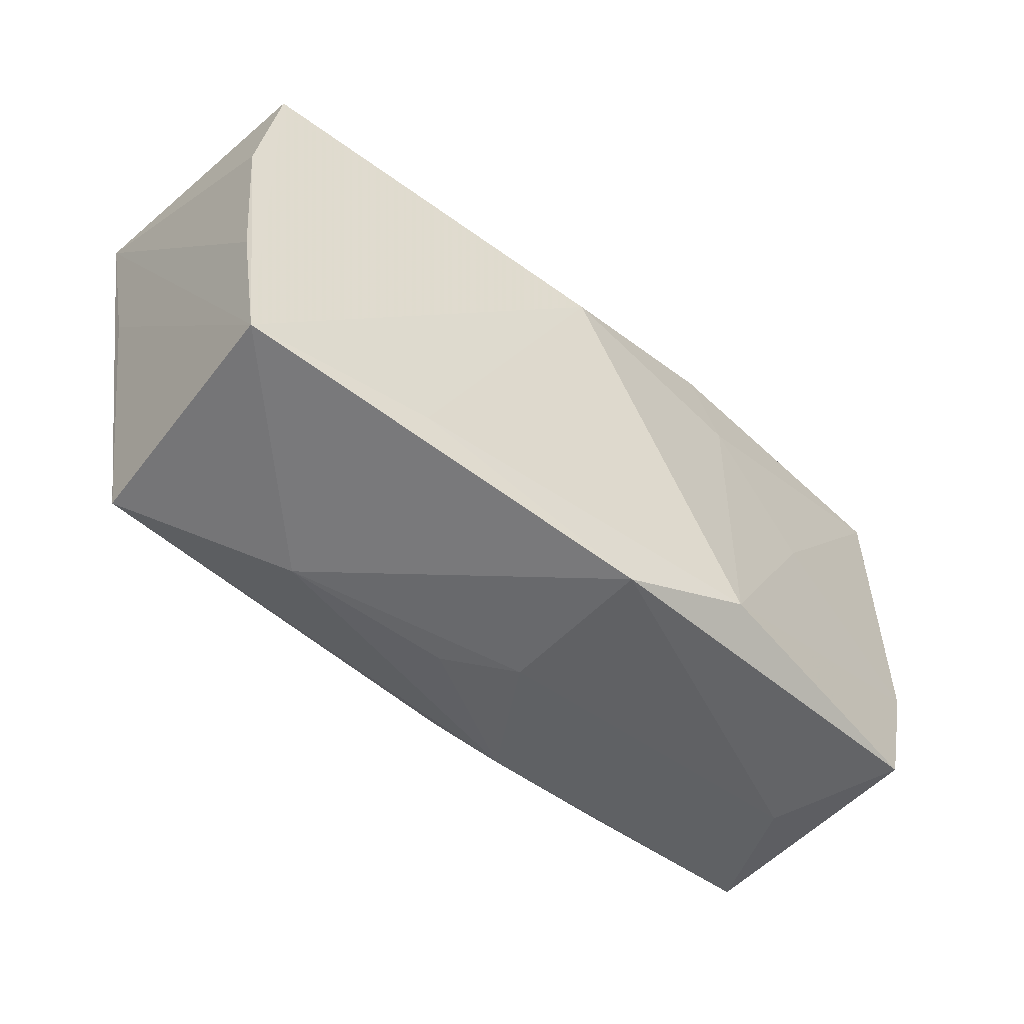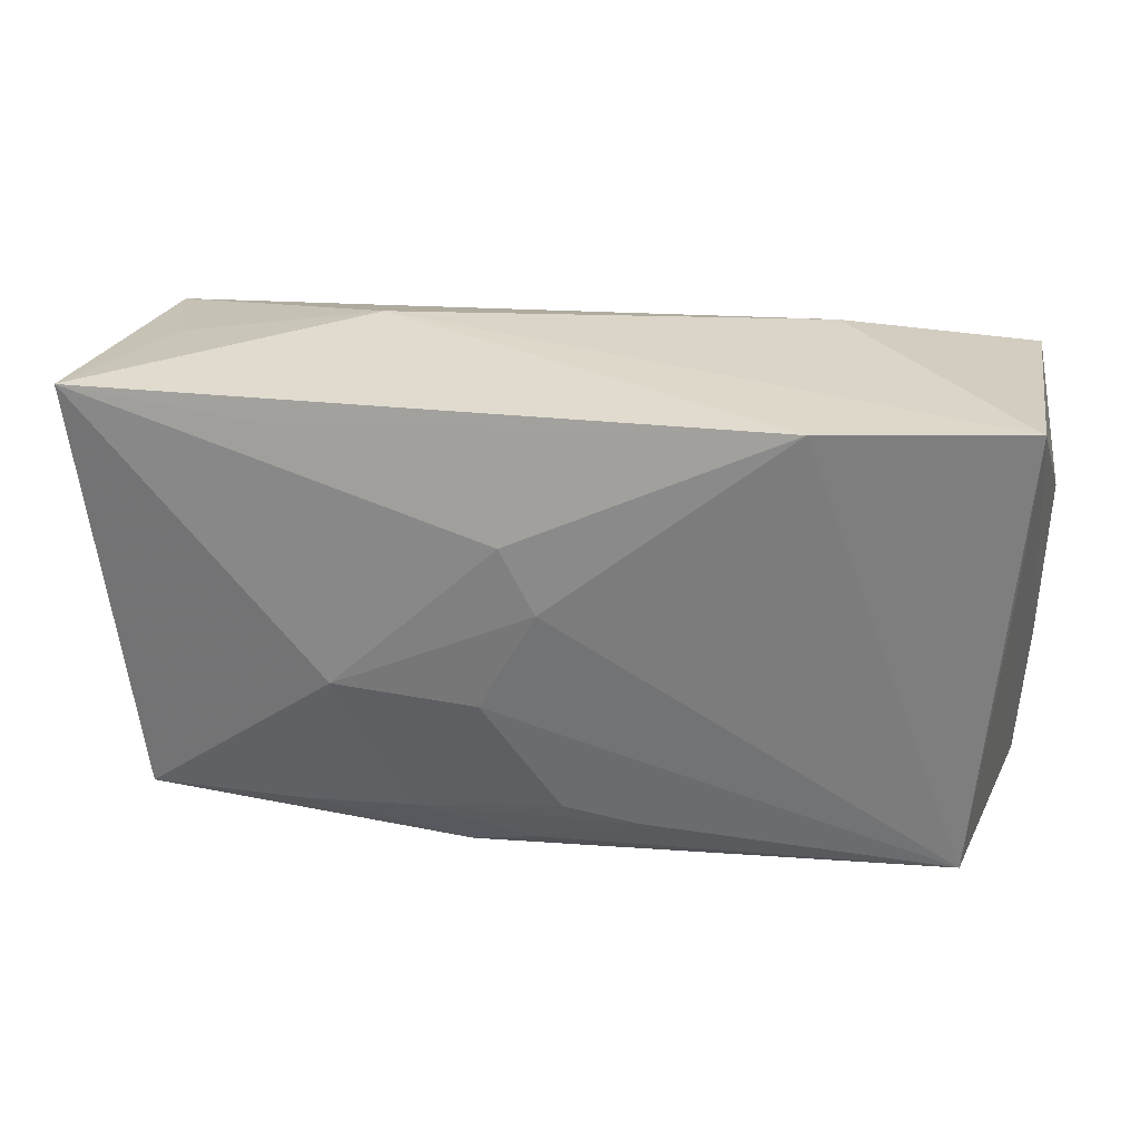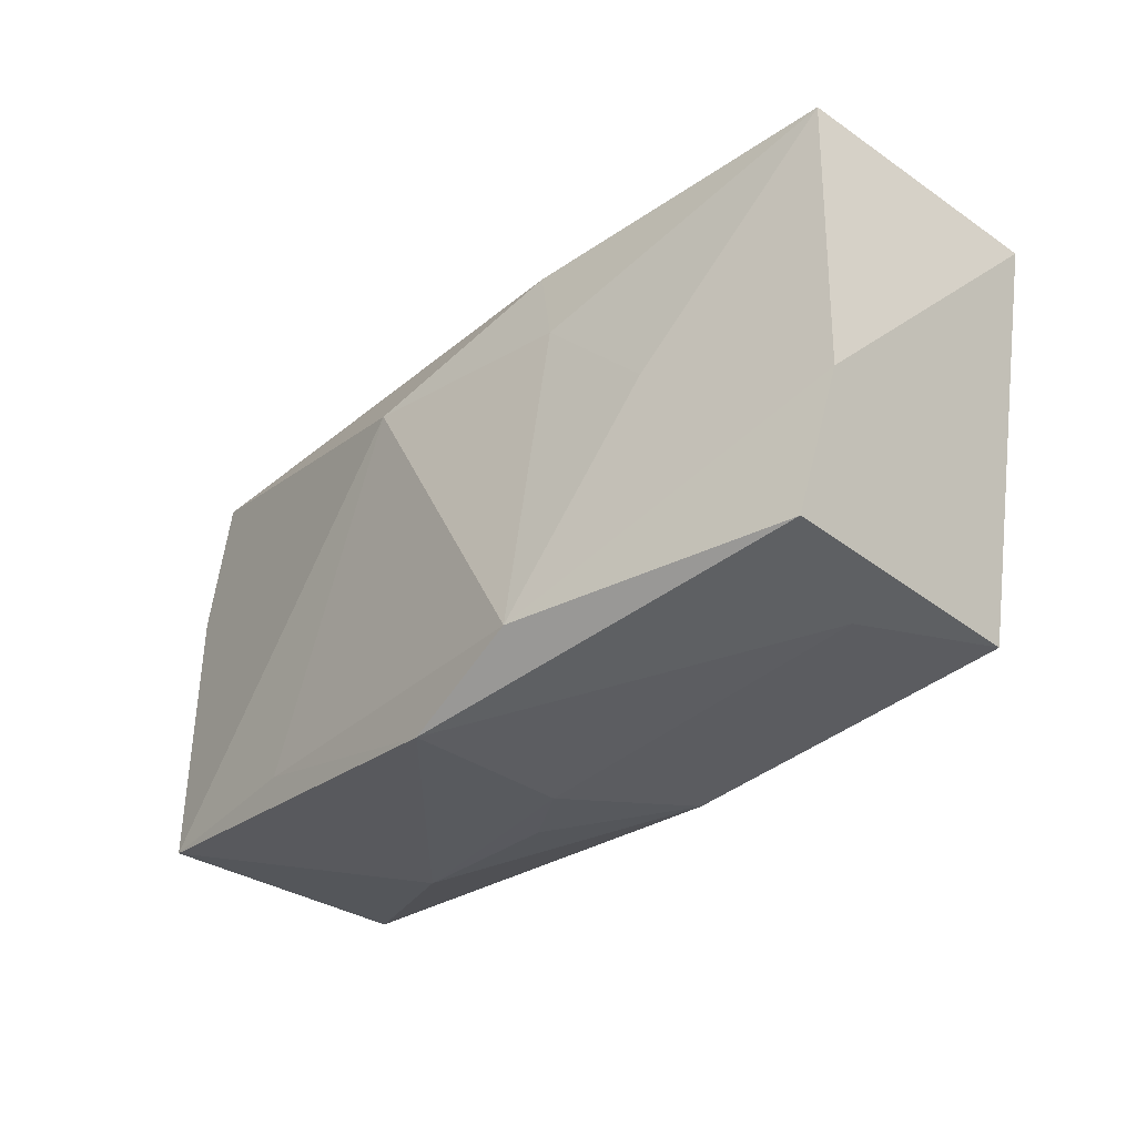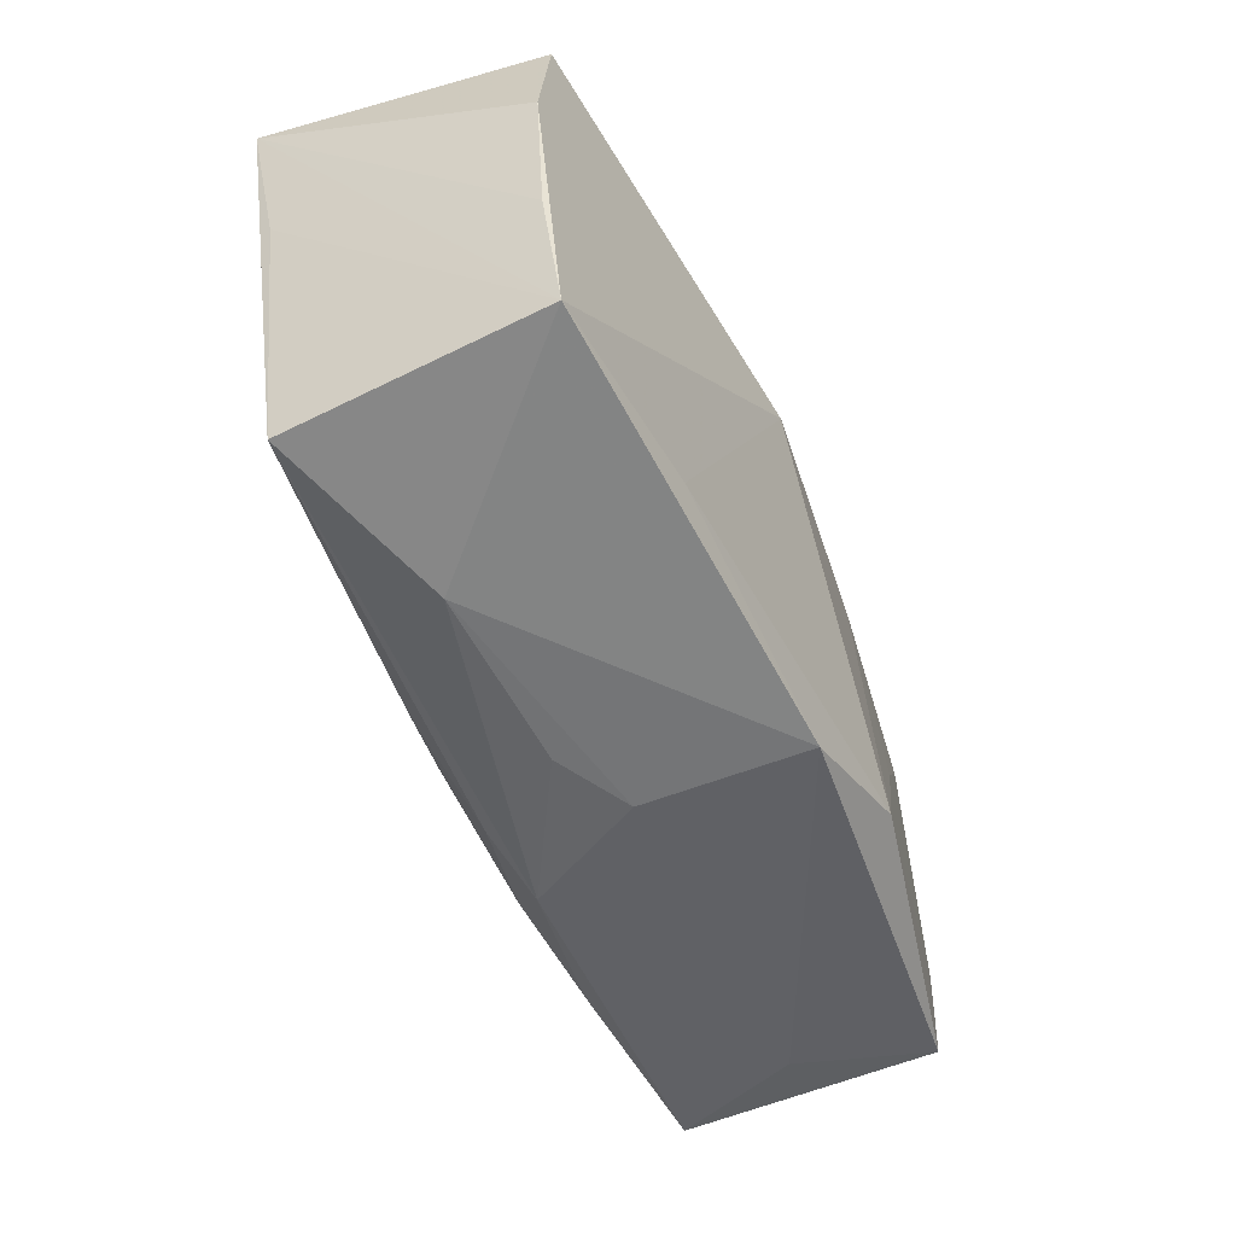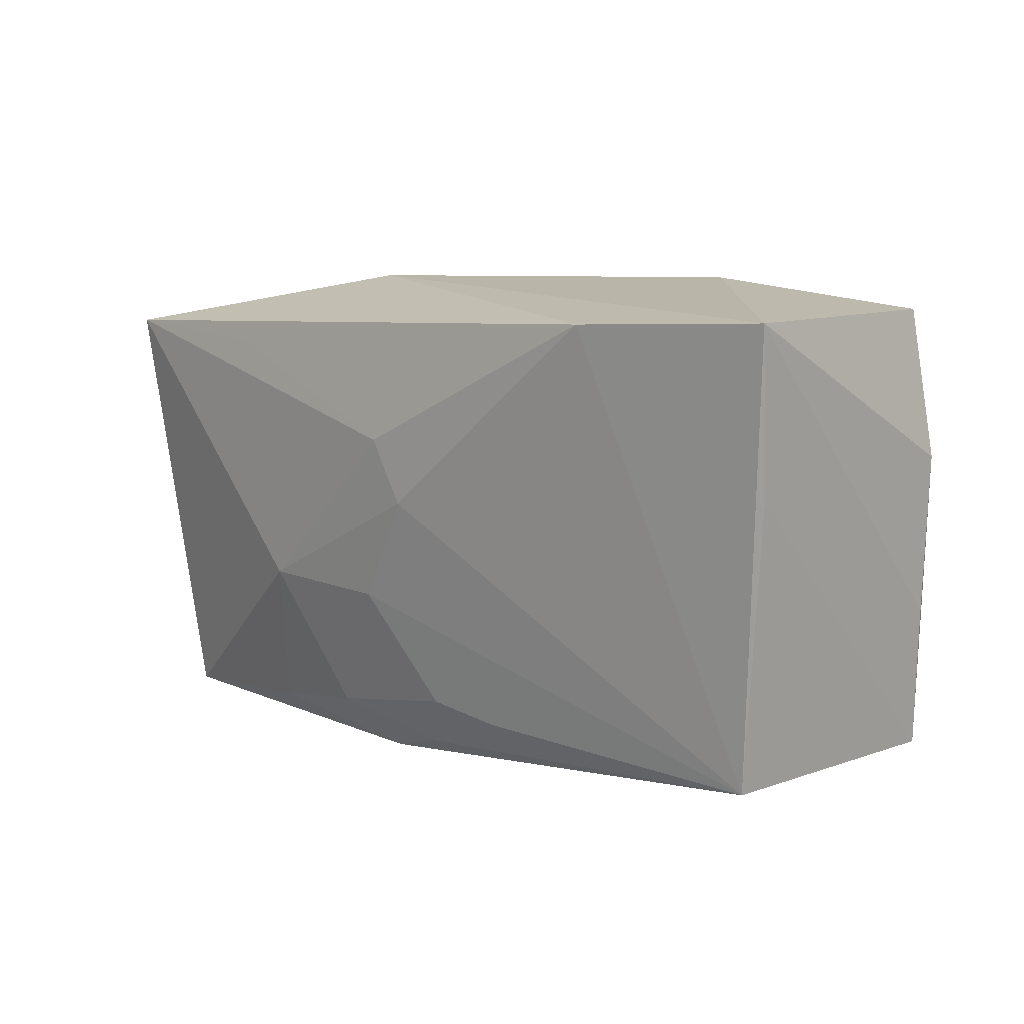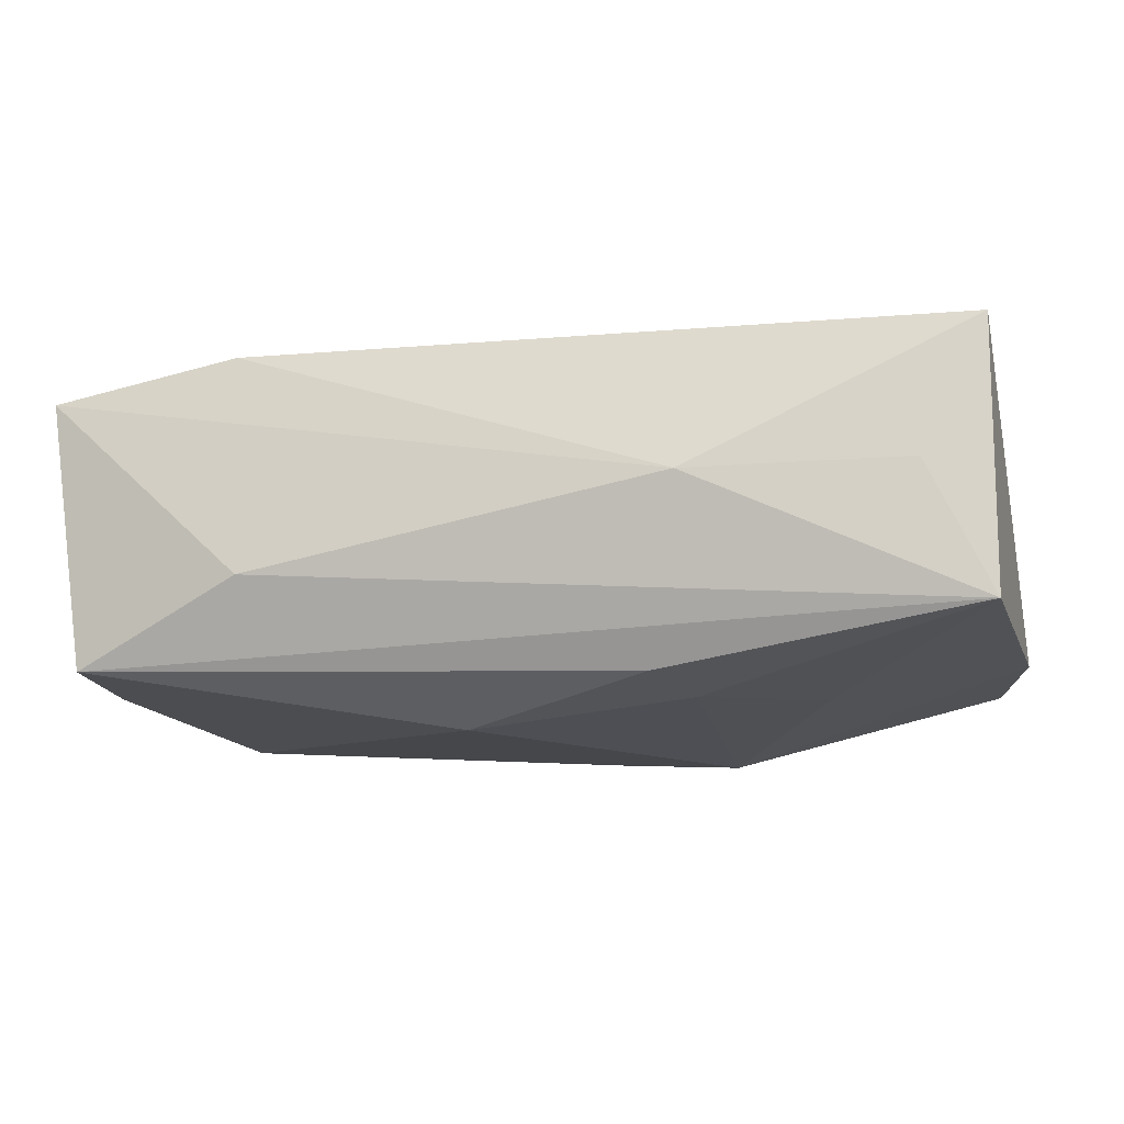
<metadata>
{"format":"obj","ext":"obj","renderer":"f3d","projection":"perspective","resolution":1024,"background":"white","views":[{"elev":-50.0,"azim":141.0,"up":"+Y"},{"elev":22.9,"azim":18.3,"up":"+Y"},{"elev":-34.7,"azim":-131.1,"up":"+Y"},{"elev":-52.0,"azim":115.2,"up":"+Y"},{"elev":9.6,"azim":46.3,"up":"+Y"},{"elev":-13.3,"azim":-163.3,"up":"+Z"}]}
</metadata>
<code>
v 0.03504 -0.01741 0.008503
v 0.03779 0.006389 0.009828
v -0.0135 0.008541 -0.01373
v -0.005148 -0.02156 0.009232
v -0.03494 -0.01922 -0.01038
v 0.0203 -0.01674 -0.0139
v -0.01862 -0.01881 0.01178
v 0.03913 0.01981 0.01198
v -0.01139 0.01604 -0.0128
v 0.03587 0.01965 -0.01107
v 0.002904 0.002745 0.01614
v -0.02266 -0.0009558 -0.01287
v 0.02095 0.02191 -0.004355
v 0.0008379 -0.01971 0.01039
v 0.02094 -0.02039 0.003074
v -0.034 -0.02019 0.01066
v 0.0001982 -0.02219 -0.0147
v -0.0209 0.01522 0.01437
v 0.003867 -0.01512 0.01276
v -0.03834 -0.008206 -0.00964
v -0.03834 0.01705 -0.008964
v -0.03834 0.01616 0.01367
v -0.02978 -0.02069 -1.46e-05
v 0.02284 0.01901 0.01488
v 0.03718 -0.005354 -0.01165
v 4.11e-06 0.007971 0.01635
v 0.00643 -0.02162 0.002371
v -0.002146 -0.006045 0.01533
v 0.0005956 -0.02219 -0.001038
v 0.01001 -0.01617 0.0118
v -0.03296 0.01778 0.002147
v 0.03607 -0.01705 -0.01272
v -0.01479 0.02103 0.001757
v -0.008669 -0.01722 0.01263
v 0.005243 0.01032 -0.01584
v -0.01464 -0.005739 0.01563
v 0.03797 0.007697 -0.01132
v -0.01108 -0.01838 -0.01583
f 16 22 20
f 20 22 21
f 6 32 17
f 17 38 6
f 35 32 6
f 6 38 35
f 35 38 3
f 5 16 20
f 5 23 16
f 20 38 5
f 17 23 5
f 5 38 17
f 22 26 18
f 12 3 38
f 21 3 12
f 12 38 20
f 20 21 12
f 35 3 9
f 9 3 21
f 31 21 22
f 22 33 31
f 31 33 21
f 1 4 15
f 17 32 15
f 32 1 15
f 14 4 1
f 17 15 29
f 29 23 17
f 16 23 29
f 29 4 16
f 16 4 7
f 10 32 35
f 35 9 10
f 10 9 21
f 2 1 32
f 32 8 2
f 2 8 1
f 24 33 22
f 24 8 33
f 22 18 24
f 24 18 26
f 24 26 11
f 11 1 24
f 1 8 24
f 27 15 4
f 4 29 27
f 27 29 15
f 30 14 1
f 32 10 37
f 37 10 8
f 33 8 13
f 8 10 13
f 21 33 13
f 13 10 21
f 16 7 36
f 22 16 36
f 11 26 36
f 36 26 22
f 25 8 32
f 32 37 25
f 25 37 8
f 34 36 7
f 4 14 34
f 34 7 4
f 14 30 34
f 34 30 19
f 11 36 28
f 28 1 11
f 28 34 19
f 36 34 28
f 28 30 1
f 19 30 28

</code>
